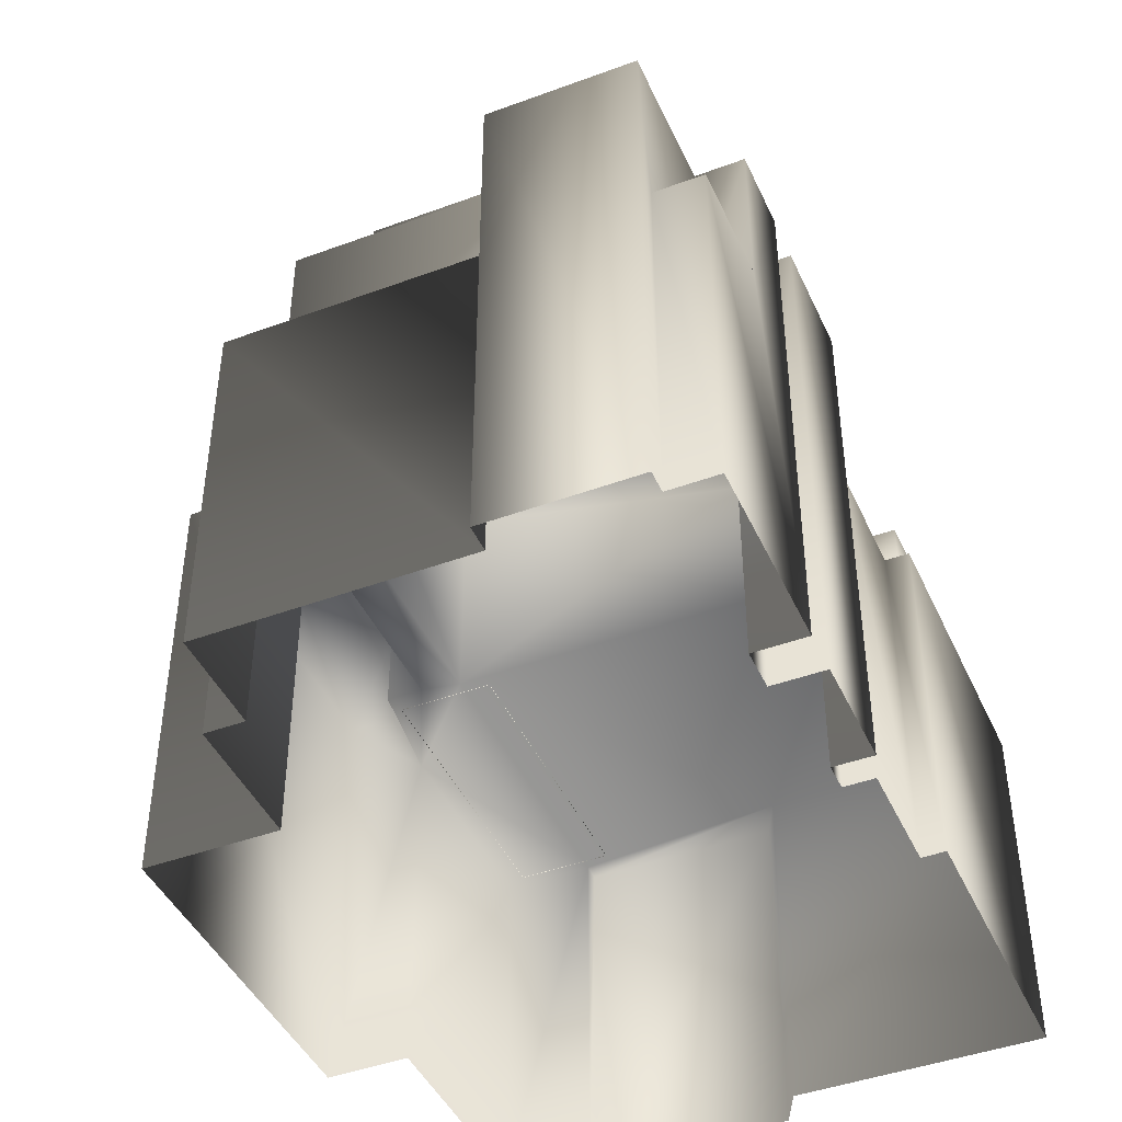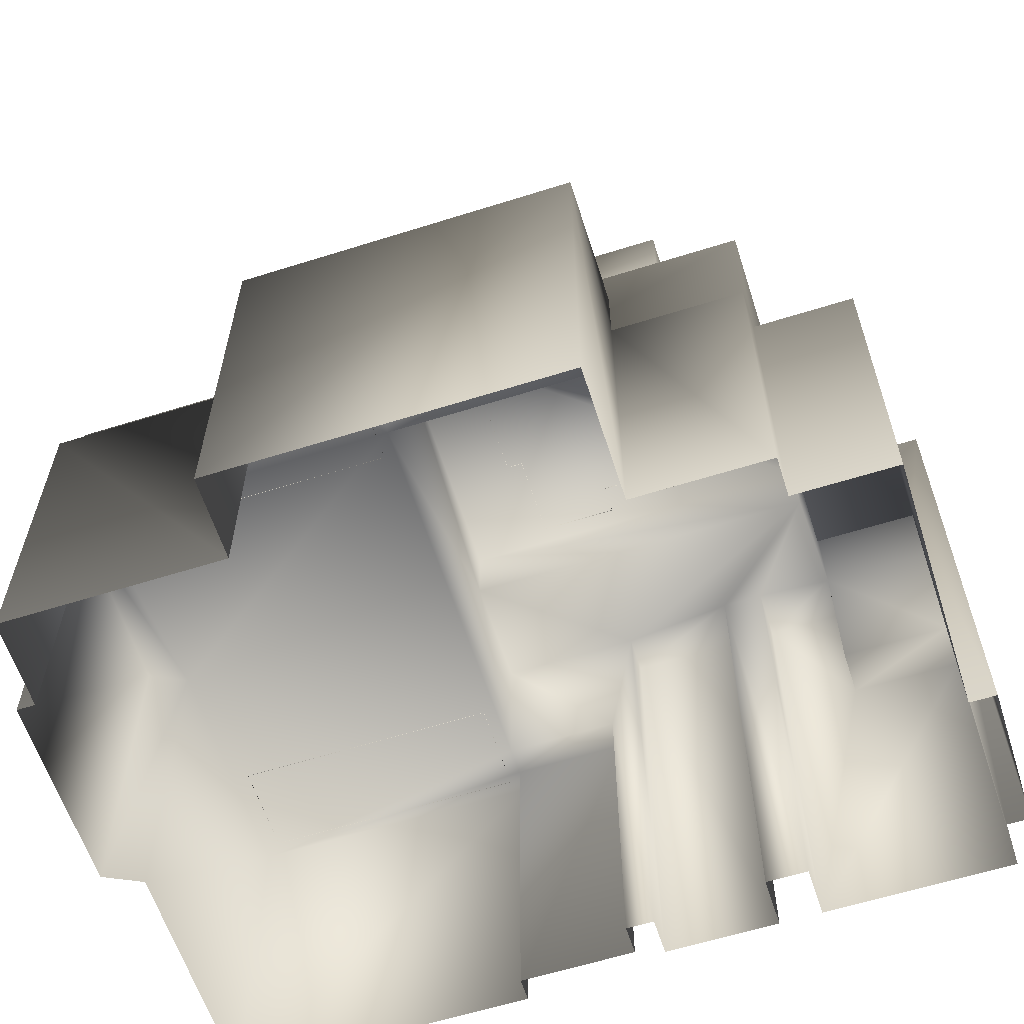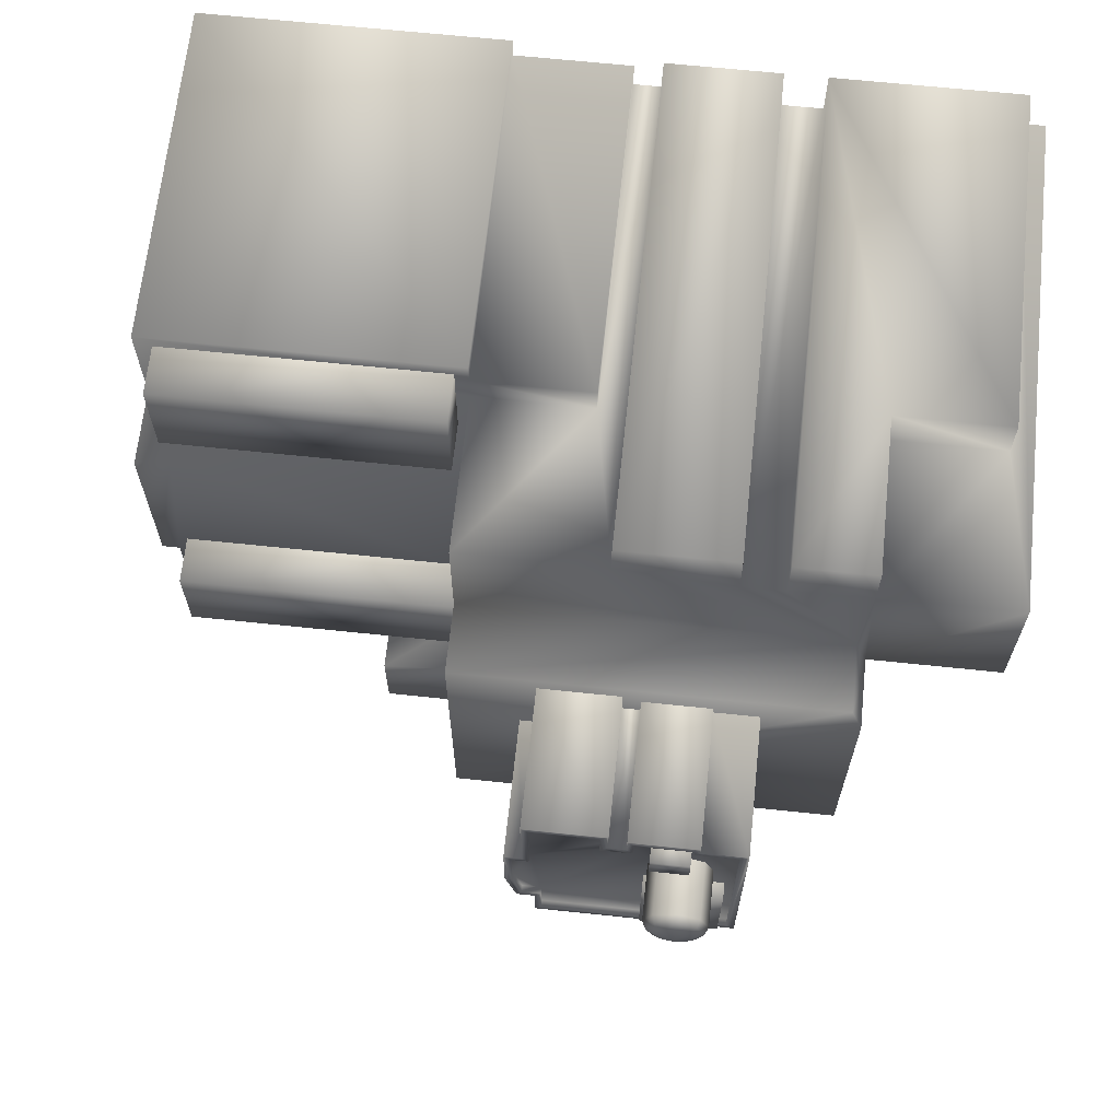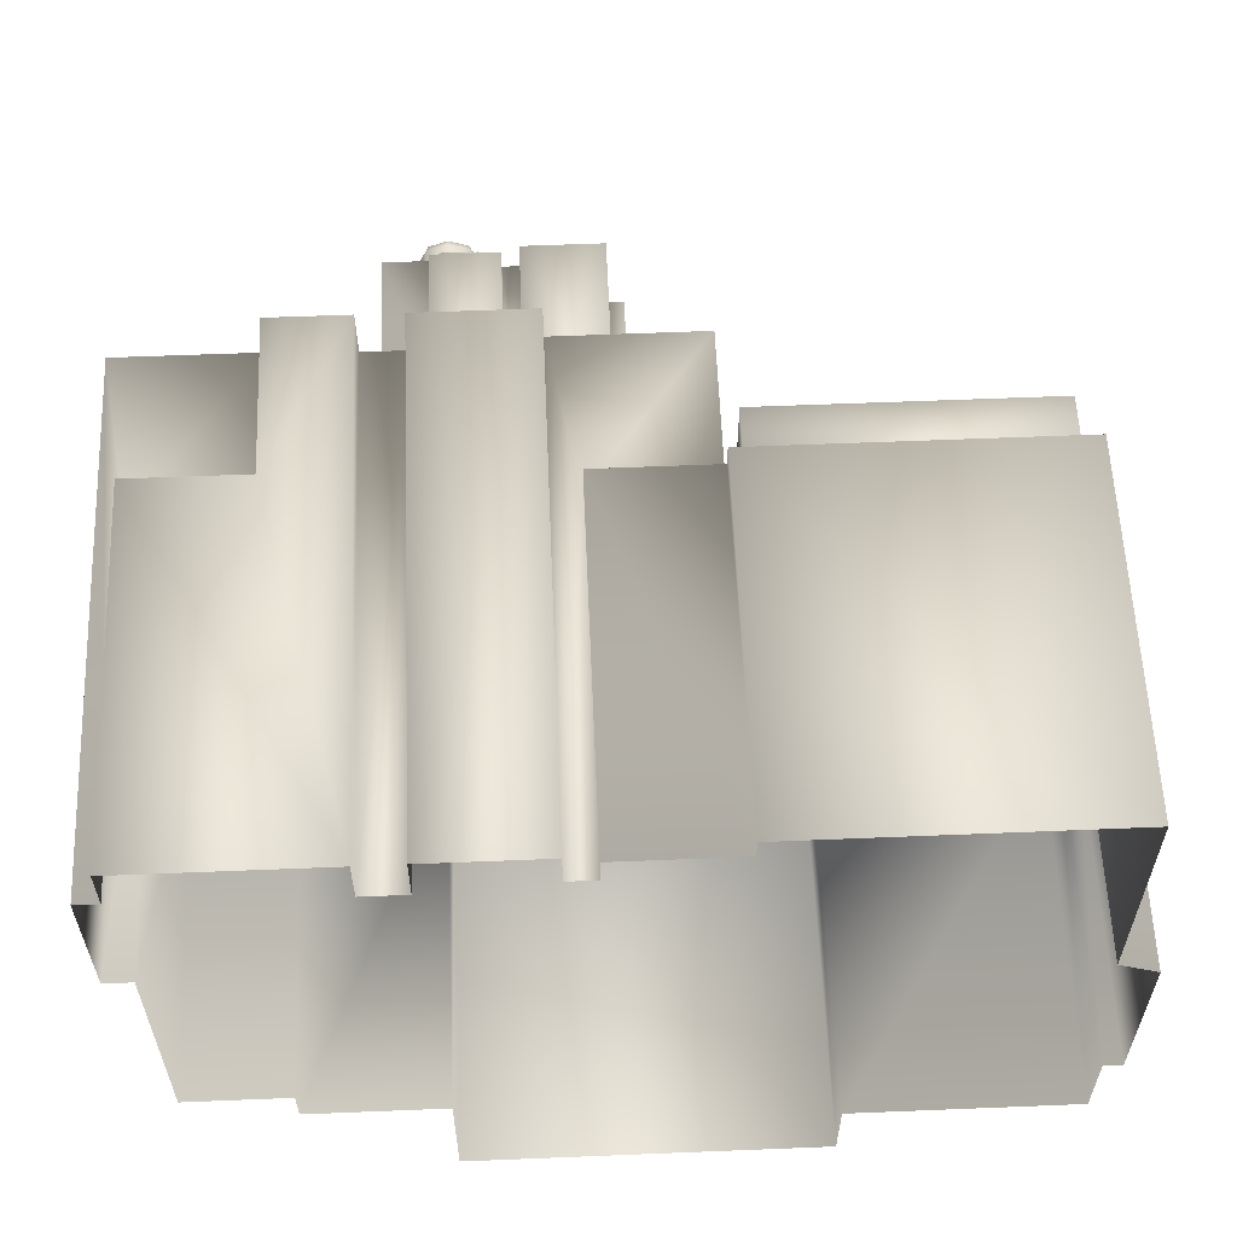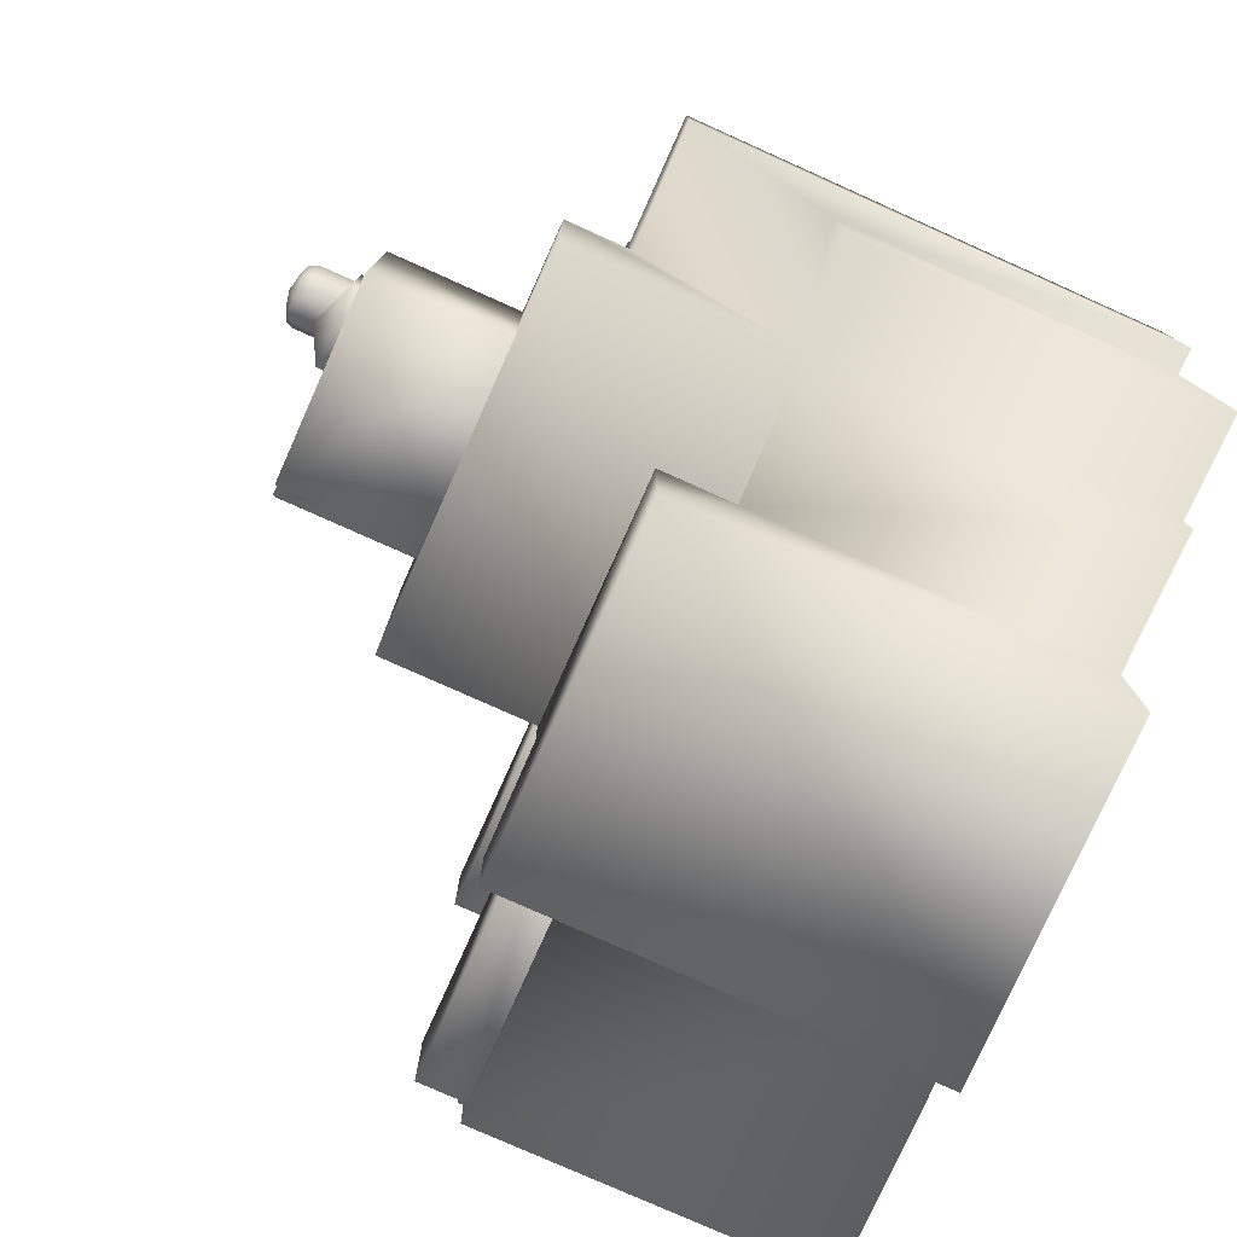
<metadata>
{"format":"obj","ext":"obj","renderer":"f3d","projection":"perspective","resolution":1024,"background":"white","views":[{"elev":-44.1,"azim":-66.6,"up":"+Y"},{"elev":-61.1,"azim":-162.2,"up":"+Y"},{"elev":66.1,"azim":-174.0,"up":"+Z"},{"elev":58.9,"azim":-2.4,"up":"+Z"},{"elev":-78.2,"azim":-114.1,"up":"+Z"}]}
</metadata>
<code>
g fcbg_cityforest_002_building_07
v 2.382 5.482 -4.087
v 2.382 5.482 -3.023
v 1.012 5.482 -2.845
v -2.094 5.482 -4.087
v -2.094 5.482 -2.375
v 1.012 5.482 -2.372
v 2.382 1.3e-05 -4.087
v -2.094 1.3e-05 -4.087
v 2.382 4.509 -3.023
v 2.382 1.362e-05 -3.023
v 2.382 5.482 -3.023
v -2.094 5.482 -4.087
v -2.094 1.4e-05 -2.375
v -2.094 1.3e-05 -4.087
v -2.094 4.509 -2.375
v -2.094 5.482 -2.375
v 5.24 4.509 -1.867
v 5.24 4.509 -3.024
v 5.24 1.362e-05 -3.024
v 5.24 1.525e-05 -1.867
v -3.827 4.509 -1.867
v -5.132 1.477e-05 -1.867
v -3.827 1.477e-05 -1.867
v -5.132 4.509 -1.867
v -5.133 1.67e-05 1.43
v -5.133 4.509 1.43
v -3.827 4.509 -1.867
v -3.828 4.509 1.43
v -5.187 4.509 3.283
v -5.186 1.767e-05 3.899
v -5.187 1.826e-05 3.283
v -5.186 4.509 3.899
v -2.747 1.766e-05 3.896
v -3.744 4.509 3.897
v -5.187 4.509 3.283
v -3.741 4.509 3.281
v -2.747 6.512 3.896
v -3.744 6.512 3.897
v -3.741 4.509 3.281
v -3.741 6.512 3.281
v -2.747 6.512 3.231
v -2.747 1.823e-05 3.231
v -2.206 6.512 3.232
v -2.206 1.823e-05 3.232
v -2.206 6.512 3.897
v -2.206 1.766e-05 3.897
v -0.7427 6.512 3.897
v -0.7427 1.766e-05 3.897
v -0.7434 6.512 3.395
v -0.7434 1.785e-05 3.395
v -0.3856 4.509 3.395
v -0.3856 1.785e-05 3.395
v 1.102 6.512 3.398
v 1.102 4.509 3.398
v -5.133 4.509 1.43
v -5.478 1.67e-05 1.43
v -5.133 1.67e-05 1.43
v -5.478 6.512 1.43
v -3.828 4.509 1.43
v -3.828 6.512 1.43
v -3.827 1.4e-05 -2.374
v -2.094 1.4e-05 -2.375
v -2.094 4.509 -2.375
v -3.827 4.509 -2.374
v -3.827 1.477e-05 -1.867
v -3.827 4.509 -1.867
v -3.827 4.509 -1.867
v 1.103 4.509 -1.867
v 1.012 4.509 -2.372
v -5.476 1.826e-05 3.283
v -5.478 1.67e-05 1.43
v -5.478 6.512 1.43
v -5.476 6.512 3.283
v -5.187 1.826e-05 3.283
v -5.187 4.509 3.283
v -3.741 6.512 3.281
v -3.741 4.509 3.281
v -0.3856 4.509 3.395
v -0.3857 1.76e-05 3.783
v -0.3856 1.785e-05 3.395
v -0.3857 4.509 3.783
v 1.102 1.76e-05 3.783
v 1.102 4.509 3.783
v 5.477 4.509 0.6806
v 5.478 4.509 -1.867
v 5.478 1.525e-05 -1.867
v 5.477 1.674e-05 0.6806
v 4.988 4.509 0.9203
v 4.988 1.593e-05 0.9203
v 4.99 4.509 4.087
v 4.99 1.873e-05 4.087
v 1.102 1.873e-05 4.086
v 1.102 1.76e-05 3.783
v 1.102 4.509 3.783
v 1.102 4.509 4.086
v 4.99 1.873e-05 4.087
v 4.99 4.509 4.087
v 1.102 4.509 3.783
v 1.102 4.509 3.398
v 4.988 4.509 0.9203
v -0.3856 4.509 3.395
v -0.3857 4.509 3.783
v 1.103 4.509 -1.867
v 5.24 4.509 -1.867
v 5.478 4.509 -1.867
v 5.477 4.509 0.6806
v 2.382 4.509 -3.023
v 1.012 4.509 -2.372
v 1.012 4.509 -2.845
v 5.24 4.509 -3.024
v 2.382 1.362e-05 -3.023
v 5.24 1.362e-05 -3.024
v 5.24 1.525e-05 -1.867
v 5.478 1.525e-05 -1.867
v 5.478 4.509 -1.867
v 5.24 4.509 -1.867
v 1.102 4.509 3.398
v 1.102 6.512 3.398
v 1.103 6.512 1.907
v 1.103 4.509 -1.867
v 1.103 7.389 -1.867
v 1.103 7.389 1.907
v -3.678 7.389 1.905
v -3.678 6.512 1.905
v 1.103 6.512 1.907
v -3.828 6.512 1.43
v -3.828 7.389 1.43
v -3.828 7.389 1.43
v -3.827 7.389 -1.867
v 1.103 4.509 -1.867
v -3.827 4.509 -1.867
v -3.827 4.509 -1.867
v -3.828 6.512 1.43
v -3.828 4.509 1.43
v -3.828 7.389 1.43
v -3.827 7.389 -1.867
v -2.094 4.509 -2.375
v -2.094 5.482 -2.375
v 1.012 5.482 -2.372
v 1.012 4.509 -2.372
v 1.012 5.482 -2.845
v 1.012 4.509 -2.845
v 2.382 5.482 -3.023
v 2.382 4.509 -3.023
v -3.828 6.512 1.43
v -5.476 6.512 3.283
v -5.478 6.512 1.43
v -3.741 6.512 3.281
v -3.678 6.512 1.905
v -2.747 6.512 3.231
v -2.747 6.512 3.896
v -3.744 6.512 3.897
v -2.206 6.512 3.232
v -0.7434 6.512 3.395
v 1.103 6.512 1.907
v 1.102 6.512 3.398
v -0.7427 6.512 3.897
v -2.206 6.512 3.897
v 5.094 5.133 -2.771
v 1.264 5.133 -1.535
v 1.264 5.133 -2.771
v 5.094 5.133 -1.535
v 1.264 4.503 -1.535
v 5.094 4.503 -1.535
v 5.094 4.503 -1.535
v 5.094 4.503 -2.771
v 5.094 4.503 -2.771
v 5.094 5.133 -2.771
v 1.264 5.133 -2.771
v 1.264 4.503 -2.771
v 1.264 4.503 -2.771
v 1.264 5.133 -2.771
v 1.264 5.133 -1.535
v 1.264 4.503 -1.535
v 4.771 5.133 2.67
v 1.269 5.133 3.905
v 1.269 5.133 2.67
v 4.771 5.133 3.905
v 1.269 4.503 3.905
v 4.771 4.503 3.905
v 4.771 4.503 3.905
v 4.771 4.503 2.67
v 4.771 4.503 2.67
v 4.771 5.133 2.67
v 1.269 5.133 2.67
v 1.269 4.503 2.67
v 1.269 4.503 2.67
v 1.269 5.133 2.67
v 1.269 5.133 3.905
v 1.269 4.503 3.905
v -0.9022 9.046 1.18
v -0.06277 9.046 1.589
v -0.9021 9.046 1.596
v -0.06246 9.046 0.4595
v -1.289 9.046 1.18
v -0.1961 9.046 -0.8421
v 0.1535 9.046 -0.3342
v 0.1532 9.046 0.4592
v 0.0448 9.046 -0.8421
v -2.535 9.046 -1.409
v -0.1965 9.046 -1.41
v -2.005 9.046 1.372
v -2.528 9.046 1.37
v -1.993 9.046 1.471
v -1.289 9.046 1.471
v -2.637 7.376 -1.501
v -2.637 9.132 1.461
v -2.637 7.376 1.461
v -2.637 9.132 -1.501
v -2.535 9.132 -1.409
v -2.528 9.132 1.37
v -2.528 9.046 1.37
v -2.535 9.046 -1.409
v -2.637 9.132 1.461
v -2.072 7.376 1.461
v -2.637 7.376 1.461
v -2.072 9.132 1.461
v -2.072 7.376 1.578
v -2.528 9.132 1.37
v -2.072 9.132 1.578
v -1.215 7.376 1.578
v -1.215 9.132 1.578
v -1.215 7.376 1.308
v -1.993 9.132 1.471
v -2.005 9.132 1.372
v -2.005 9.046 1.372
v -2.528 9.046 1.37
v -1.993 9.046 1.471
v -1.289 9.046 1.471
v -1.289 9.132 1.471
v -1.289 9.046 1.18
v -1.215 9.132 1.308
v -0.9963 7.376 1.308
v -1.289 9.132 1.18
v -0.9022 9.046 1.18
v -0.9963 9.132 1.308
v -0.9963 7.376 1.684
v -0.9022 9.132 1.18
v -0.9021 9.046 1.596
v -0.9021 9.132 1.596
v -0.06277 9.046 1.589
v -0.06276 9.132 1.589
v -0.9963 9.132 1.684
v 0.02707 7.376 1.684
v 0.02707 9.132 1.684
v 0.02707 9.132 1.684
v 0.02678 7.376 0.5459
v 0.02707 7.376 1.684
v 0.02678 9.132 0.5459
v 0.2418 7.376 0.5456
v -0.06276 9.132 1.589
v 0.2418 9.132 0.5456
v 0.2418 7.376 -0.3339
v -0.06246 9.132 0.4595
v -0.06246 9.046 0.4595
v -0.06277 9.046 1.589
v 0.1532 9.046 0.4592
v 0.1532 9.132 0.4592
v 0.1535 9.046 -0.3342
v 0.1535 9.132 -0.3342
v 0.0448 9.046 -0.8421
v 0.2418 9.132 -0.3339
v 0.1058 7.376 -0.9477
v 0.1058 9.132 -0.9477
v -0.1177 7.376 -0.9477
v 0.0448 9.132 -0.8421
v -0.1961 9.046 -0.8421
v -0.1961 9.132 -0.8421
v -0.1965 9.046 -1.41
v -0.1965 9.132 -1.41
v -0.1177 9.132 -0.9478
v -0.1177 7.376 -1.501
v -0.1177 9.132 -1.501
v -0.1177 9.132 -1.501
v -2.637 7.376 -1.501
v -0.1177 7.376 -1.501
v -2.637 9.132 -1.501
v -0.1965 9.132 -1.41
v -2.535 9.132 -1.409
v -2.535 9.046 -1.409
v -0.1965 9.046 -1.41
v -1.493 9.026 1.07
v -1.969 9.29 1.07
v -1.969 9.026 1.07
v -1.493 9.29 1.07
v -1.969 9.29 1.404
v -1.493 9.29 1.404
v -1.493 9.026 1.404
v -1.493 9.026 1.07
v -1.969 9.026 1.07
v -1.969 9.29 1.07
v -1.969 9.29 1.404
v -1.969 9.026 1.404
v -1.969 9.026 1.404
v -1.969 9.29 1.404
v -1.493 9.29 1.404
v -1.493 9.026 1.404
v -1.437 9.237 -1.198
v -2.418 9.038 -1.198
v -1.437 9.038 -1.198
v -2.418 9.237 -1.198
v -1.797 9.482 -0.6778
v -1.437 9.237 0.1145
v -1.797 9.482 -0.3098
v -2.418 9.237 0.1145
v -2.418 9.038 0.1145
v -2.418 9.038 -1.198
v -1.437 9.237 0.1145
v -1.437 9.237 -1.198
v -1.437 9.038 -1.198
v -1.437 9.038 0.1145
v -1.437 9.038 0.1145
v -2.418 9.038 0.1145
v -2.418 9.237 0.1145
v -1.437 9.237 0.1145
v -2.263 9.028 0.5857
v -2.147 9.747 0.8646
v -2.147 9.028 0.8646
v -2.263 9.747 0.5857
v -2.147 9.028 0.3068
v -1.868 9.747 0.9801
v -1.868 9.028 0.9801
v -2.147 9.747 0.3068
v -1.868 9.028 0.1913
v -1.589 9.747 0.8646
v -1.589 9.028 0.8646
v -1.868 9.747 0.1913
v -1.589 9.028 0.3068
v -1.474 9.747 0.5857
v -1.474 9.028 0.5857
v -1.589 9.747 0.3068
v -2.116 9.845 0.8334
v -1.868 9.845 0.936
v -2.218 9.845 0.5857
v -1.62 9.845 0.8334
v -2.116 9.845 0.3379
v -1.518 9.845 0.5857
v -1.62 9.845 0.3379
v -1.868 9.845 0.2353
v -2.016 9.906 0.7334
v -1.868 9.906 0.7946
v -1.868 9.949 0.5857
v -2.077 9.906 0.5857
v -1.72 9.906 0.7334
v -2.016 9.906 0.438
v -1.659 9.906 0.5857
v -1.868 9.906 0.3768
v -1.72 9.906 0.438
g fcbg_cityforest_002_building_07_0
f 3 2 1
f 4 3 1
f 4 5 3
f 5 6 3
f 4 1 7
f 8 4 7
f 7 1 9
f 10 7 9
f 1 11 9
f 14 13 12
f 13 15 12
f 15 16 12
f 19 18 17
f 20 19 17
f 23 22 21
f 22 24 21
f 22 25 24
f 25 26 24
f 27 24 26
f 28 27 26
f 31 30 29
f 30 32 29
f 30 33 32
f 33 34 32
f 35 32 34
f 36 35 34
f 33 37 34
f 37 38 34
f 34 38 39
f 38 40 39
f 41 37 33
f 42 41 33
f 43 41 42
f 44 43 42
f 45 43 44
f 46 45 44
f 47 45 46
f 48 47 46
f 49 47 48
f 50 49 48
f 51 49 50
f 52 51 50
f 53 49 51
f 54 53 51
f 57 56 55
f 56 58 55
f 55 58 59
f 58 60 59
f 63 62 61
f 64 63 61
f 64 61 65
f 66 64 65
f 64 67 63
f 67 68 63
f 68 69 63
f 72 71 70
f 73 72 70
f 73 70 74
f 75 73 74
f 76 73 75
f 77 76 75
f 80 79 78
f 79 81 78
f 81 79 82
f 83 81 82
f 86 85 84
f 87 86 84
f 87 84 88
f 89 87 88
f 89 88 90
f 91 89 90
f 94 93 92
f 95 94 92
f 92 96 95
f 96 97 95
f 95 97 98
f 98 97 99
f 97 100 99
f 98 99 101
f 102 98 101
f 99 100 103
f 100 104 103
f 105 104 100
f 106 105 100
f 103 104 107
f 107 108 103
f 109 108 107
f 104 110 107
f 111 107 110
f 112 111 110
f 115 114 113
f 116 115 113
f 119 118 117
f 120 119 117
f 120 121 119
f 121 122 119
f 122 121 123
f 122 123 124
f 125 122 124
f 124 123 126
f 123 127 126
f 123 121 128
f 128 121 129
f 129 121 130
f 131 129 130
f 134 133 132
f 133 135 132
f 135 136 132
f 139 138 137
f 140 139 137
f 141 139 140
f 142 141 140
f 143 141 142
f 144 143 142
f 147 146 145
f 146 148 145
f 145 148 149
f 148 150 149
f 151 150 148
f 152 151 148
f 150 153 149
f 153 154 149
f 154 155 149
f 156 155 154
f 157 154 153
f 158 157 153
f 161 160 159
f 160 162 159
f 162 160 163
f 164 162 163
f 159 162 165
f 166 159 165
f 169 168 167
f 170 169 167
f 173 172 171
f 174 173 171
f 177 176 175
f 176 178 175
f 178 176 179
f 180 178 179
f 175 178 181
f 182 175 181
f 185 184 183
f 186 185 183
f 189 188 187
f 190 189 187
f 193 192 191
f 192 194 191
f 191 194 195
f 194 196 195
f 197 196 194
f 198 197 194
f 199 196 197
f 195 196 200
f 196 201 200
f 202 195 200
f 203 202 200
f 195 202 204
f 205 195 204
f 208 207 206
f 207 209 206
f 210 209 207
f 211 210 207
f 210 211 212
f 213 210 212
f 216 215 214
f 215 217 214
f 215 218 217
f 214 217 219
f 218 220 217
f 218 221 220
f 221 222 220
f 221 223 222
f 220 224 217
f 220 222 224
f 217 225 219
f 224 225 217
f 219 225 226
f 227 219 226
f 226 225 228
f 225 224 228
f 228 224 229
f 224 230 229
f 222 230 224
f 229 230 231
f 223 232 222
f 222 232 230
f 223 233 232
f 230 234 231
f 232 234 230
f 231 234 235
f 233 236 232
f 232 236 234
f 233 237 236
f 234 238 235
f 236 238 234
f 235 238 239
f 238 240 239
f 238 236 240
f 239 240 241
f 240 242 241
f 237 243 236
f 236 243 240
f 240 243 242
f 237 244 243
f 243 245 242
f 244 245 243
f 248 247 246
f 247 249 246
f 247 250 249
f 251 246 249
f 250 252 249
f 250 253 252
f 254 251 249
f 254 249 252
f 251 254 255
f 256 251 255
f 255 254 257
f 254 258 257
f 258 254 252
f 257 258 259
f 258 260 259
f 258 252 260
f 259 260 261
f 253 262 252
f 252 262 260
f 253 263 262
f 263 264 262
f 262 264 260
f 263 265 264
f 260 266 261
f 264 266 260
f 261 266 267
f 266 268 267
f 268 266 264
f 267 268 269
f 268 270 269
f 265 271 264
f 271 268 264
f 270 268 271
f 265 272 271
f 273 270 271
f 272 273 271
f 276 275 274
f 275 277 274
f 274 277 278
f 277 279 278
f 278 279 280
f 281 278 280
f 284 283 282
f 283 285 282
f 283 286 285
f 286 287 285
f 285 287 288
f 289 285 288
f 292 291 290
f 293 292 290
f 296 295 294
f 297 296 294
f 300 299 298
f 299 301 298
f 298 301 302
f 303 298 302
f 304 303 302
f 304 302 301
f 305 303 304
f 305 304 301
f 305 301 306
f 301 307 306
f 310 309 308
f 311 310 308
f 314 313 312
f 315 314 312
f 318 317 316
f 317 319 316
f 316 319 320
f 321 317 318
f 322 321 318
f 319 323 320
f 320 323 324
f 325 321 322
f 326 325 322
f 323 327 324
f 324 327 328
f 329 325 326
f 330 329 326
f 328 331 330
f 327 331 328
f 331 329 330
f 317 332 319
f 321 333 317
f 333 332 317
f 319 334 323
f 332 334 319
f 325 335 321
f 335 333 321
f 323 336 327
f 334 336 323
f 329 337 325
f 337 335 325
f 331 338 329
f 338 337 329
f 327 339 331
f 336 339 327
f 339 338 331
f 332 340 334
f 333 341 332
f 341 340 332
f 341 342 340
f 340 343 334
f 334 343 336
f 340 342 343
f 344 341 333
f 335 344 333
f 344 342 341
f 343 345 336
f 336 345 339
f 343 342 345
f 346 344 335
f 346 342 344
f 337 346 335
f 345 347 339
f 339 347 338
f 345 342 347
f 348 346 337
f 338 348 337
f 347 348 338
f 348 342 346
f 347 342 348

</code>
